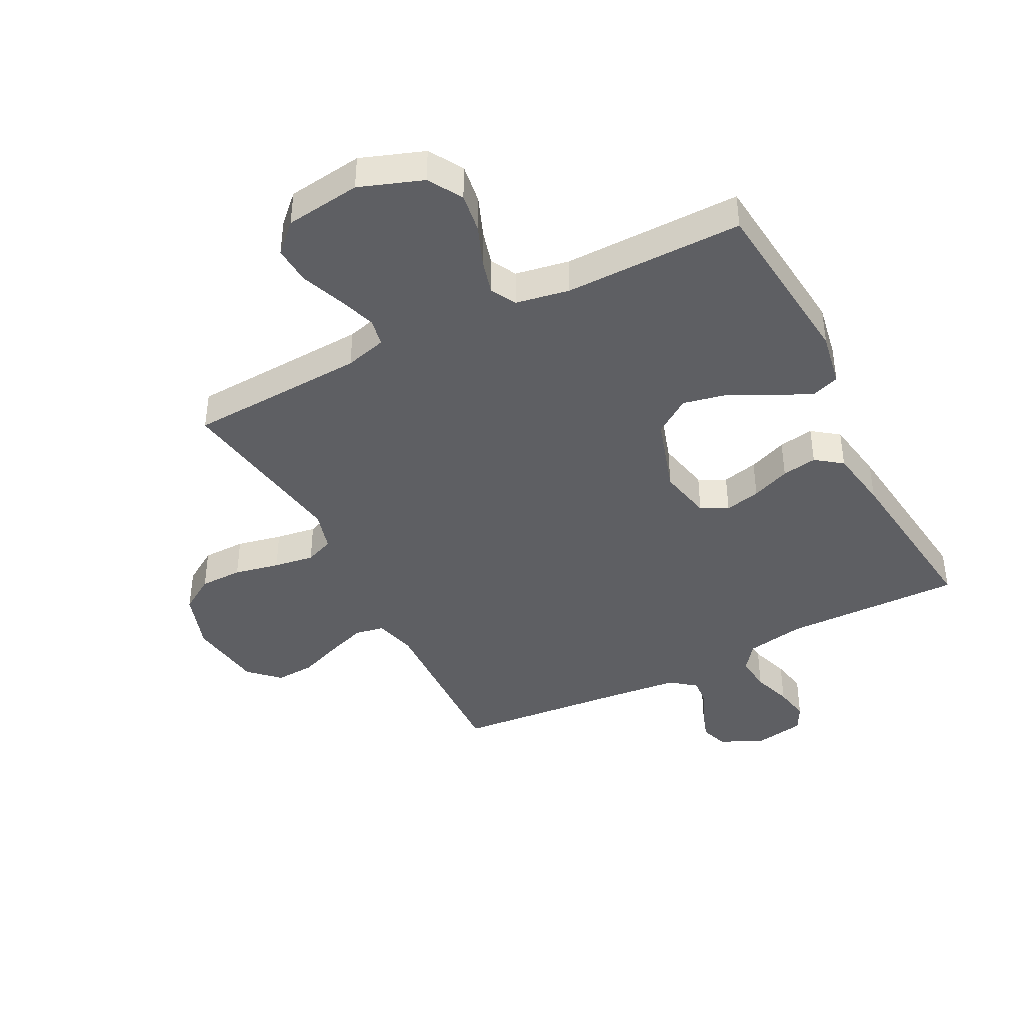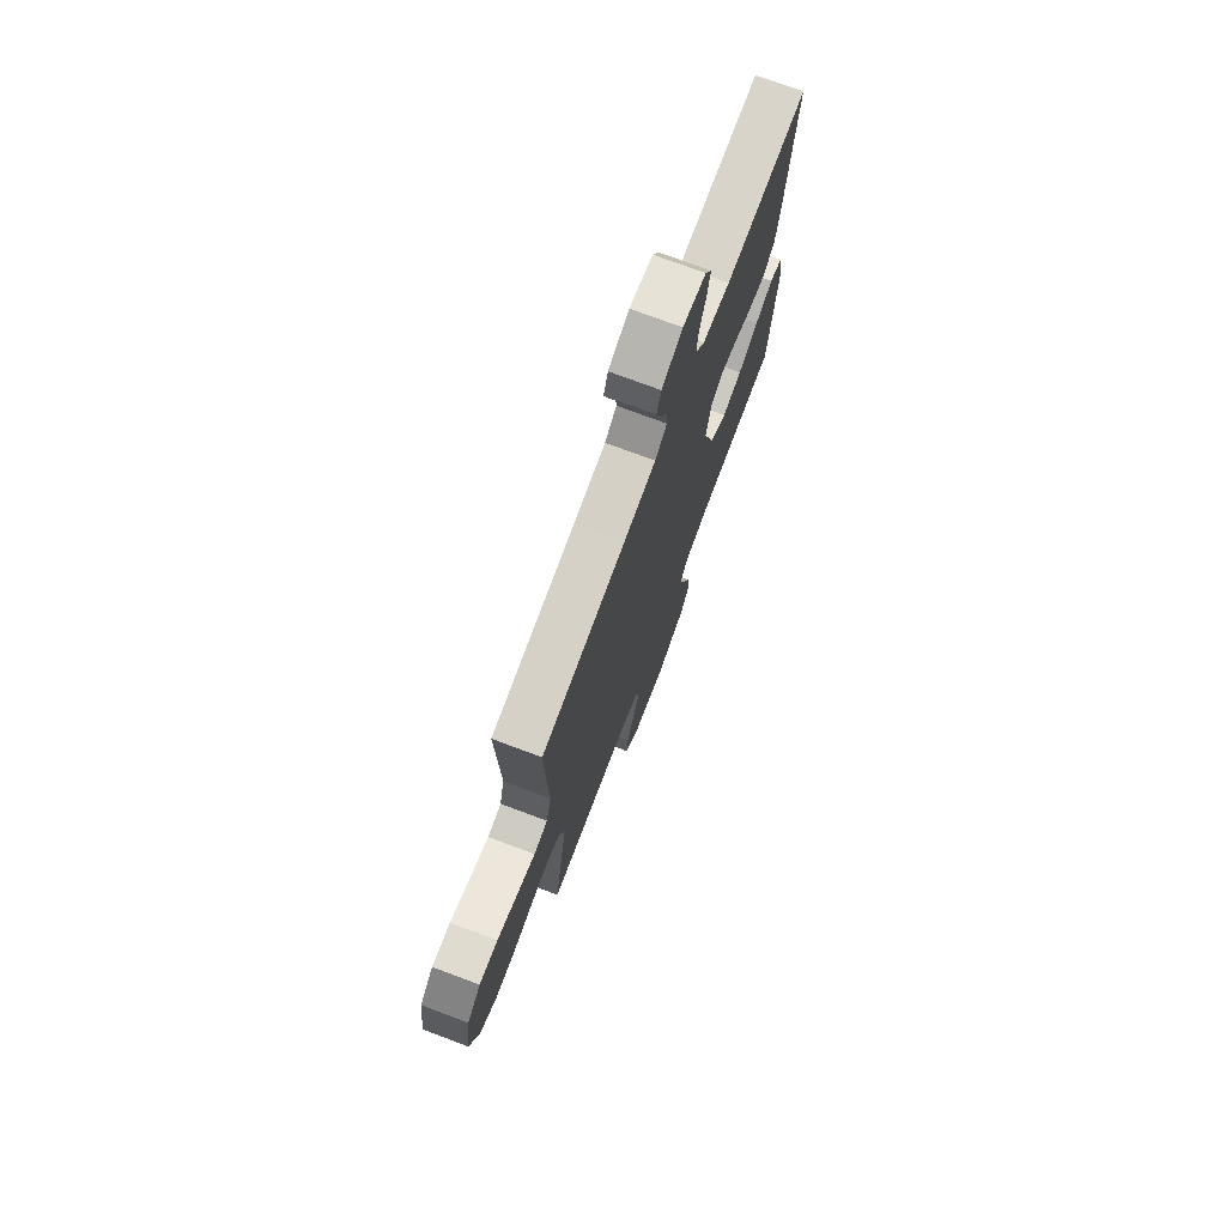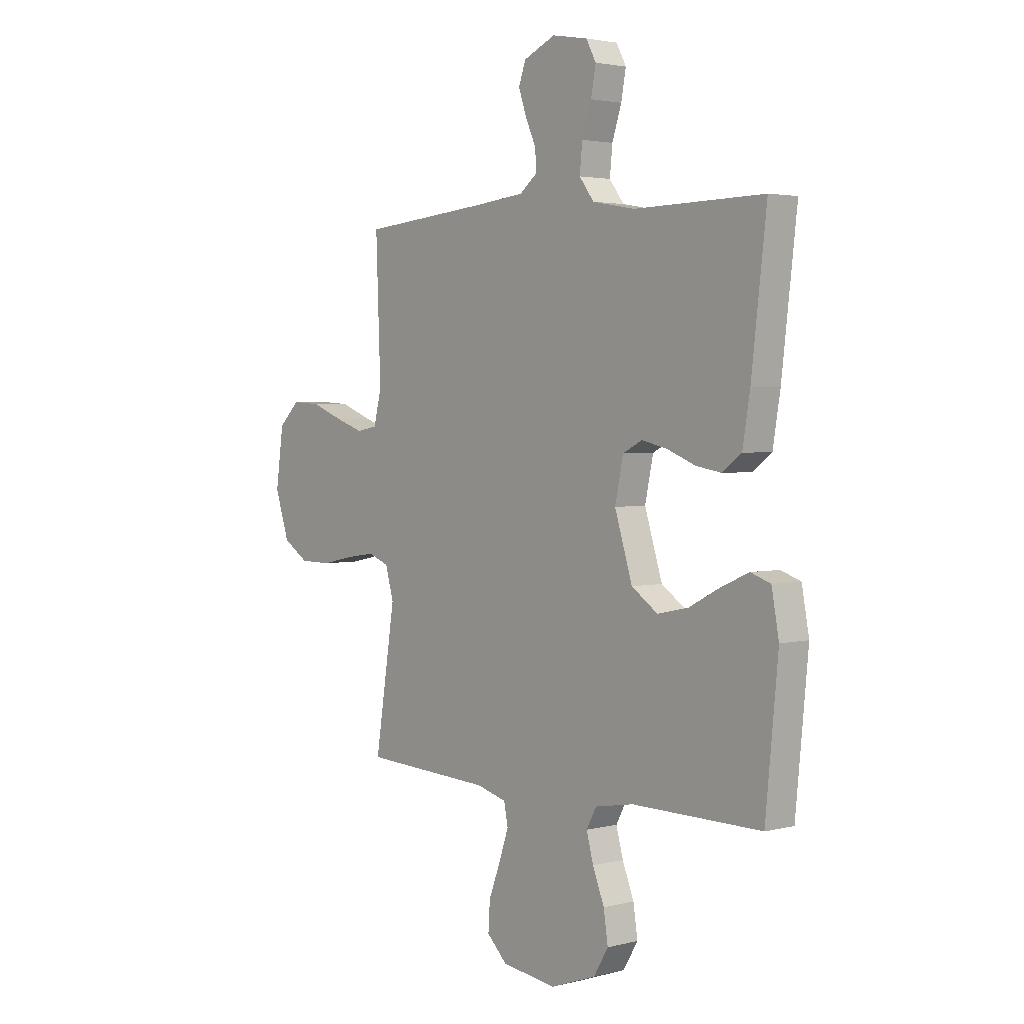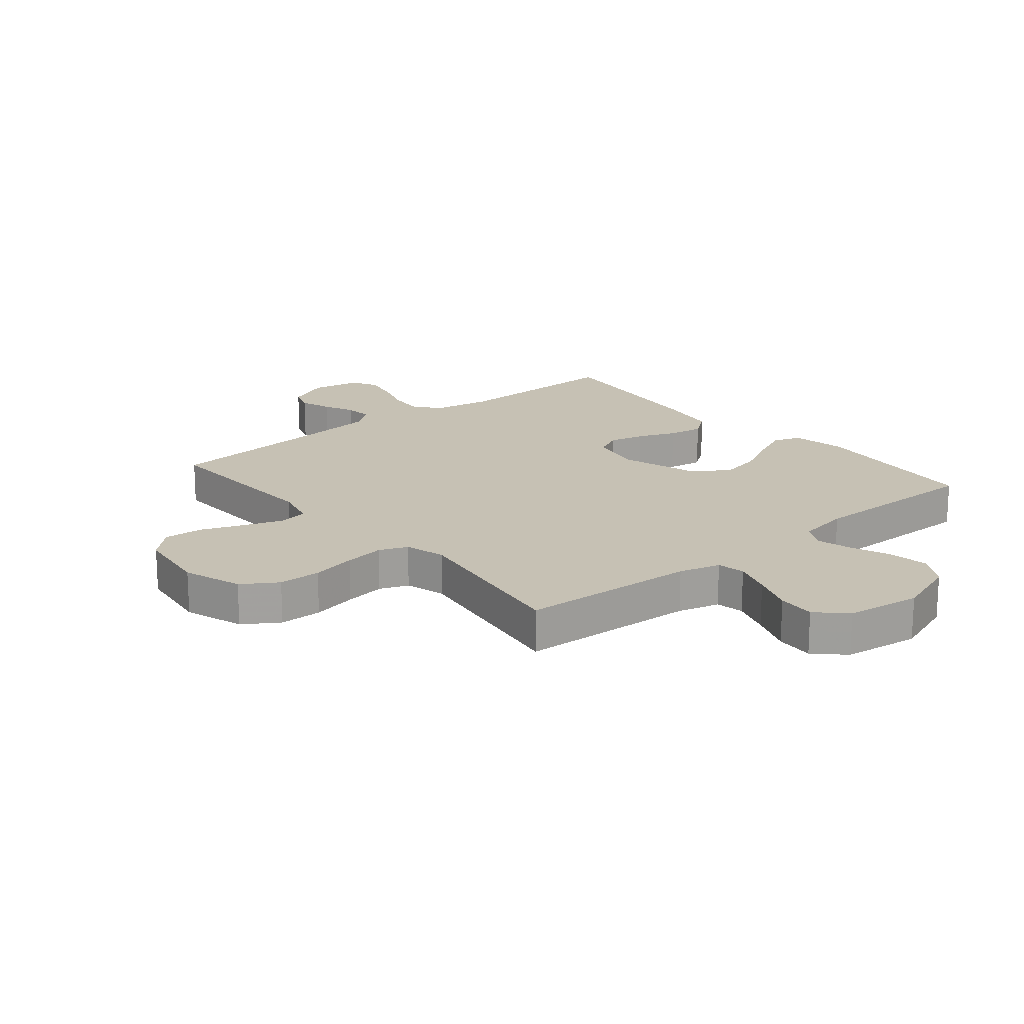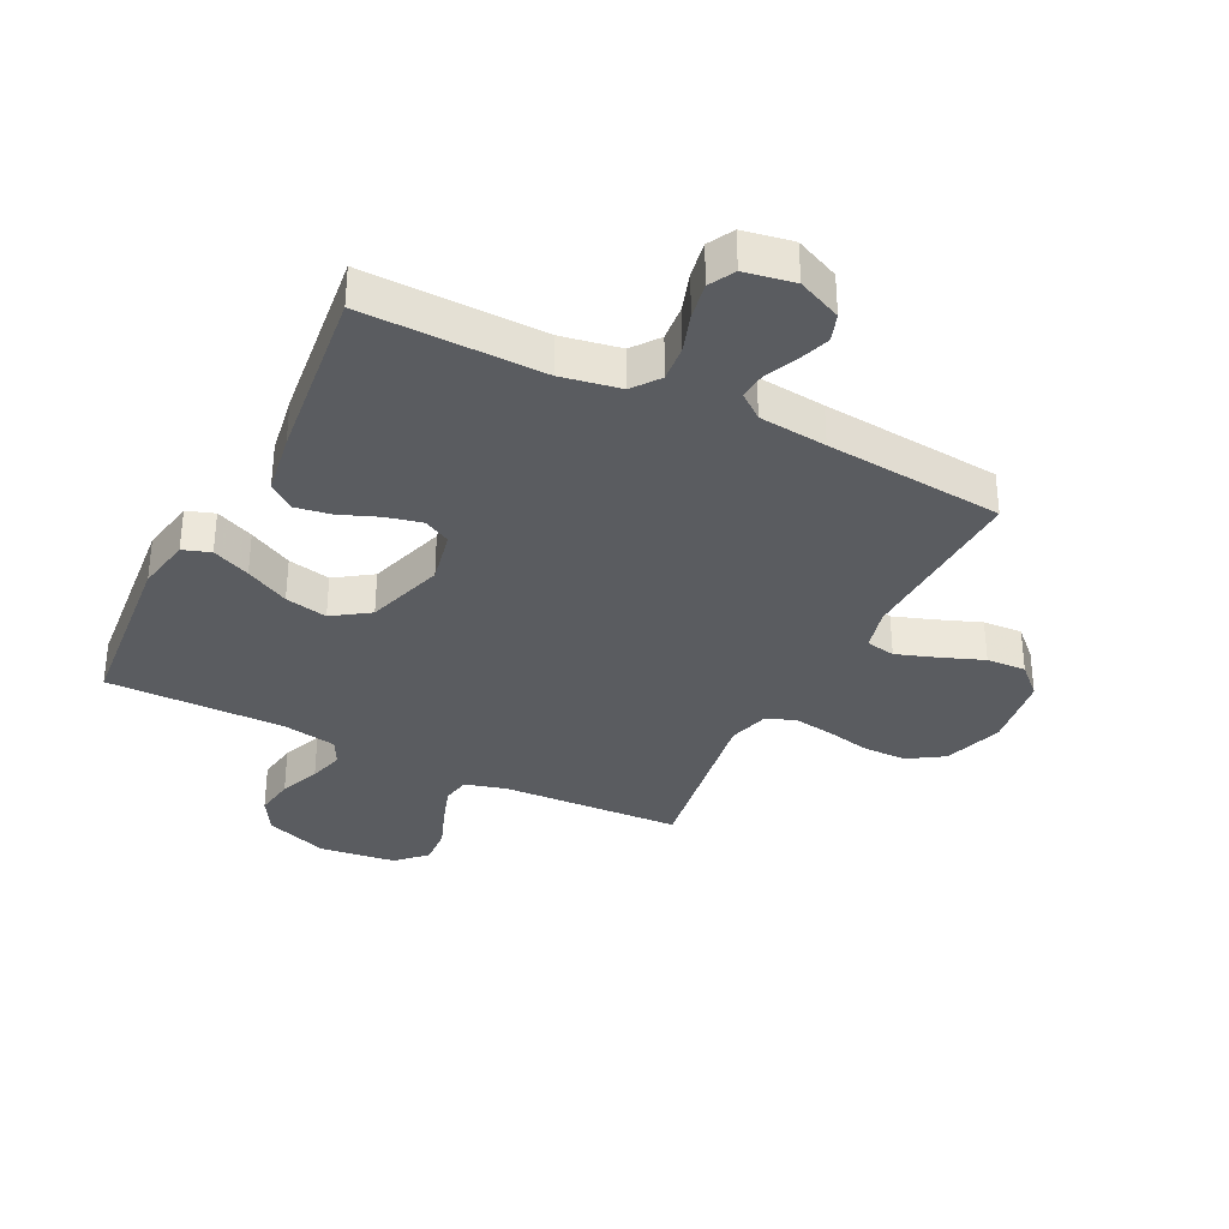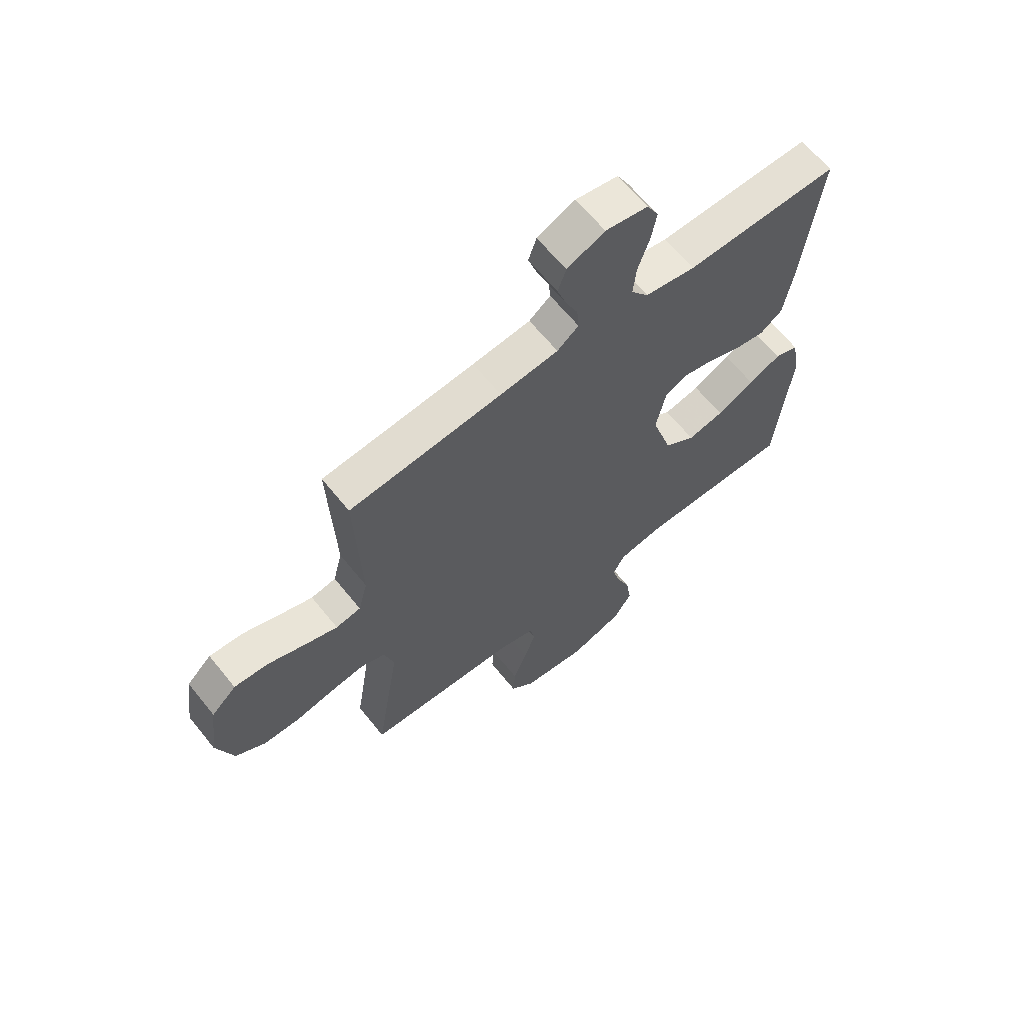
<metadata>
{"format":"obj","ext":"obj","renderer":"f3d","projection":"perspective","resolution":1024,"background":"white","views":[{"elev":-41.4,"azim":-152.8,"up":"+Y"},{"elev":74.1,"azim":110.6,"up":"+Z"},{"elev":2.8,"azim":-130.8,"up":"+Z"},{"elev":18.5,"azim":140.2,"up":"+Y"},{"elev":-34.0,"azim":-26.7,"up":"+Y"},{"elev":64.4,"azim":141.1,"up":"+Z"}]}
</metadata>
<code>
v -0.5 0.07 -0.5
v -0.529 0.07 -0.2
v -0.512 0.07 -0.108
v -0.466 0.07 -0.092
v -0.402 0.07 -0.12
v -0.329 0.07 -0.158
v -0.258 0.07 -0.173
v -0.197 0.07 -0.131
v -0.156 0.07 0
v -0.175 0.07 0.09
v -0.22 0.07 0.113
v -0.28 0.07 0.099
v -0.345 0.07 0.073
v -0.404 0.07 0.063
v -0.448 0.07 0.096
v -0.465 0.07 0.2
v -0.5 0.07 0.5
v -0.2 0.07 0.495
v -0.101 0.07 0.513
v -0.067 0.07 0.558
v -0.073 0.07 0.619
v -0.095 0.07 0.685
v -0.106 0.07 0.745
v -0.083 0.07 0.788
v 0 0.07 0.803
v 0.074 0.07 0.77
v 0.09 0.07 0.724
v 0.072 0.07 0.671
v 0.048 0.07 0.618
v 0.044 0.07 0.572
v 0.086 0.07 0.539
v 0.2 0.07 0.527
v 0.5 0.07 0.5
v 0.489 0.07 0.2
v 0.507 0.07 0.129
v 0.556 0.07 0.12
v 0.622 0.07 0.143
v 0.695 0.07 0.171
v 0.761 0.07 0.175
v 0.81 0.07 0.128
v 0.828 0.07 0
v 0.795 0.07 -0.1
v 0.736 0.07 -0.138
v 0.664 0.07 -0.139
v 0.588 0.07 -0.123
v 0.52 0.07 -0.113
v 0.472 0.07 -0.132
v 0.453 0.07 -0.2
v 0.5 0.07 -0.5
v 0.2 0.07 -0.516
v 0.13 0.07 -0.535
v 0.121 0.07 -0.582
v 0.143 0.07 -0.647
v 0.17 0.07 -0.718
v 0.174 0.07 -0.782
v 0.127 0.07 -0.828
v 0 0.07 -0.845
v -0.106 0.07 -0.807
v -0.14 0.07 -0.75
v -0.13 0.07 -0.683
v -0.103 0.07 -0.615
v -0.087 0.07 -0.556
v -0.11 0.07 -0.513
v -0.2 0.07 -0.497
v -0.5 0 -0.5
v -0.529 0 -0.2
v -0.512 0 -0.108
v -0.466 0 -0.092
v -0.402 0 -0.12
v -0.329 0 -0.158
v -0.258 0 -0.173
v -0.197 0 -0.131
v -0.156 0 0
v -0.175 0 0.09
v -0.22 0 0.113
v -0.28 0 0.099
v -0.345 0 0.073
v -0.404 0 0.063
v -0.448 0 0.096
v -0.465 0 0.2
v -0.5 0 0.5
v -0.2 0 0.495
v -0.101 0 0.513
v -0.067 0 0.558
v -0.073 0 0.619
v -0.095 0 0.685
v -0.106 0 0.745
v -0.083 0 0.788
v 0 0 0.803
v 0.074 0 0.77
v 0.09 0 0.724
v 0.072 0 0.671
v 0.048 0 0.618
v 0.044 0 0.572
v 0.086 0 0.539
v 0.2 0 0.527
v 0.5 0 0.5
v 0.489 0 0.2
v 0.507 0 0.129
v 0.556 0 0.12
v 0.622 0 0.143
v 0.695 0 0.171
v 0.761 0 0.175
v 0.81 0 0.128
v 0.828 0 0
v 0.795 0 -0.1
v 0.736 0 -0.138
v 0.664 0 -0.139
v 0.588 0 -0.123
v 0.52 0 -0.113
v 0.472 0 -0.132
v 0.453 0 -0.2
v 0.5 0 -0.5
v 0.2 0 -0.516
v 0.13 0 -0.535
v 0.121 0 -0.582
v 0.143 0 -0.647
v 0.17 0 -0.718
v 0.174 0 -0.782
v 0.127 0 -0.828
v 0 0 -0.845
v -0.106 0 -0.807
v -0.14 0 -0.75
v -0.13 0 -0.683
v -0.103 0 -0.615
v -0.087 0 -0.556
v -0.11 0 -0.513
v -0.2 0 -0.497
f 58 59 60 61
f 58 61 62
f 57 58 62
f 56 57 62
f 53 54 55 56
f 52 53 56 62
f 51 52 62 63
f 48 49 50
f 47 48 50 51
f 42 43 44 45
f 42 45 46
f 41 42 46
f 40 41 46
f 37 38 39 40
f 36 37 40 46
f 35 36 46 47
f 32 33 34
f 31 32 34 35
f 30 31 35 47
f 26 27 28 29
f 24 25 26 29
f 24 29 30
f 21 22 23 24
f 20 21 24 30
f 19 20 30 47
f 15 16 17 18
f 12 13 14 15
f 11 12 15 18
f 10 11 18 19
f 3 4 5 6
f 1 2 3 6
f 64 1 6 7
f 63 64 7 8
f 51 63 8 9
f 19 47 51
f 9 10 19 51
f 125 124 123 122
f 126 125 122
f 126 122 121
f 126 121 120
f 120 119 118 117
f 126 120 117 116
f 127 126 116 115
f 114 113 112
f 115 114 112 111
f 109 108 107 106
f 110 109 106
f 110 106 105
f 110 105 104
f 104 103 102 101
f 110 104 101 100
f 111 110 100 99
f 98 97 96
f 99 98 96 95
f 111 99 95 94
f 93 92 91 90
f 93 90 89 88
f 94 93 88
f 88 87 86 85
f 94 88 85 84
f 111 94 84 83
f 82 81 80 79
f 79 78 77 76
f 82 79 76 75
f 83 82 75 74
f 70 69 68 67
f 70 67 66 65
f 71 70 65 128
f 72 71 128 127
f 73 72 127 115
f 115 111 83
f 115 83 74 73
f 1 65 66 2
f 2 66 67 3
f 3 67 68 4
f 4 68 69 5
f 5 69 70 6
f 6 70 71 7
f 7 71 72 8
f 8 72 73 9
f 9 73 74 10
f 10 74 75 11
f 11 75 76 12
f 12 76 77 13
f 13 77 78 14
f 14 78 79 15
f 15 79 80 16
f 16 80 81 17
f 17 81 82 18
f 18 82 83 19
f 19 83 84 20
f 20 84 85 21
f 21 85 86 22
f 22 86 87 23
f 23 87 88 24
f 24 88 89 25
f 25 89 90 26
f 26 90 91 27
f 27 91 92 28
f 28 92 93 29
f 29 93 94 30
f 30 94 95 31
f 31 95 96 32
f 32 96 97 33
f 33 97 98 34
f 34 98 99 35
f 35 99 100 36
f 36 100 101 37
f 37 101 102 38
f 38 102 103 39
f 39 103 104 40
f 40 104 105 41
f 41 105 106 42
f 42 106 107 43
f 43 107 108 44
f 44 108 109 45
f 45 109 110 46
f 46 110 111 47
f 47 111 112 48
f 48 112 113 49
f 49 113 114 50
f 50 114 115 51
f 51 115 116 52
f 52 116 117 53
f 53 117 118 54
f 54 118 119 55
f 55 119 120 56
f 56 120 121 57
f 57 121 122 58
f 58 122 123 59
f 59 123 124 60
f 60 124 125 61
f 61 125 126 62
f 62 126 127 63
f 63 127 128 64
f 64 128 65 1

</code>
